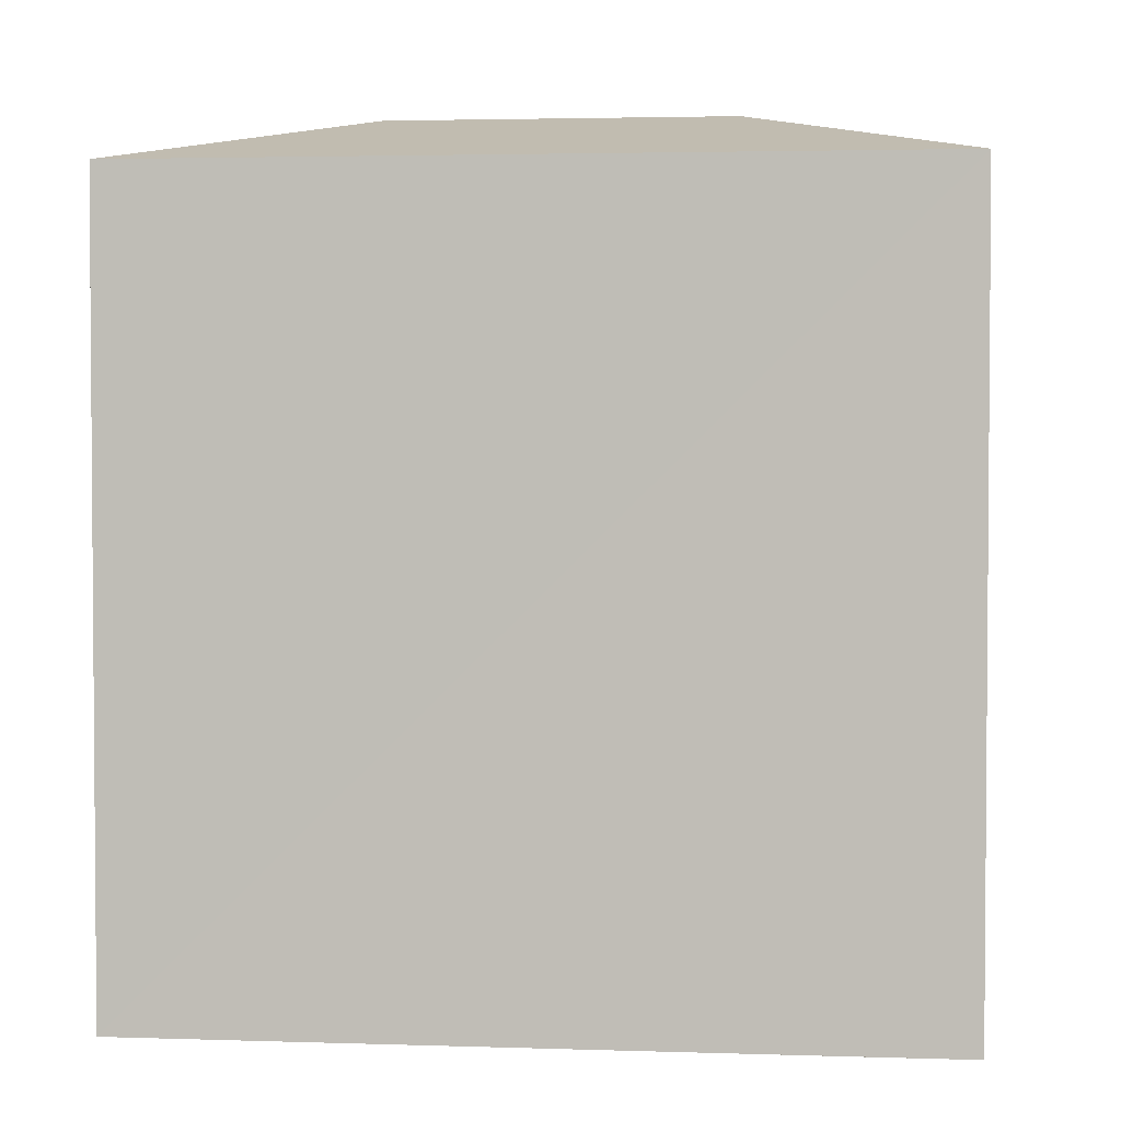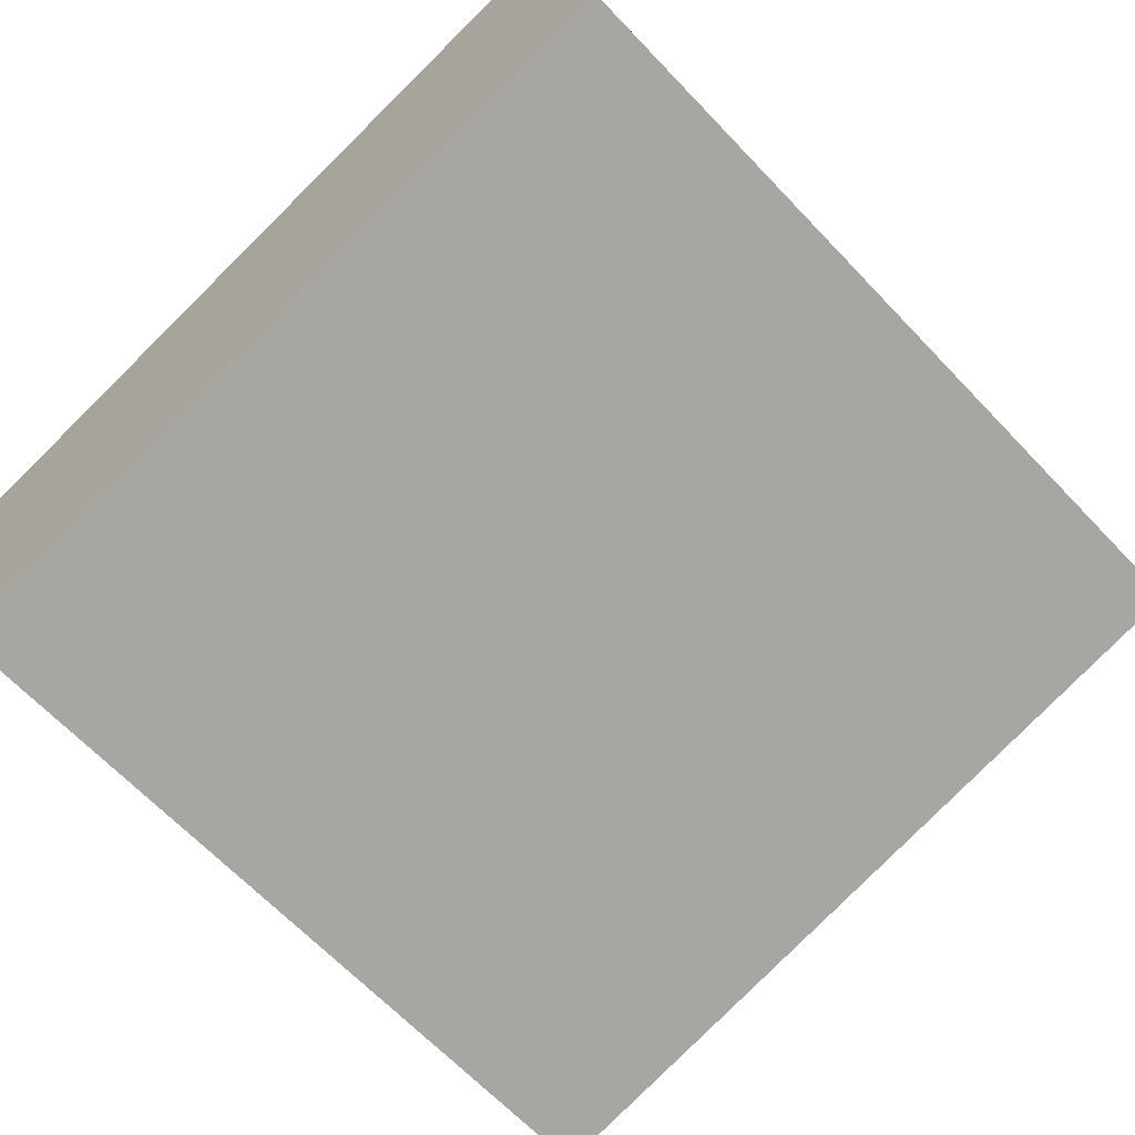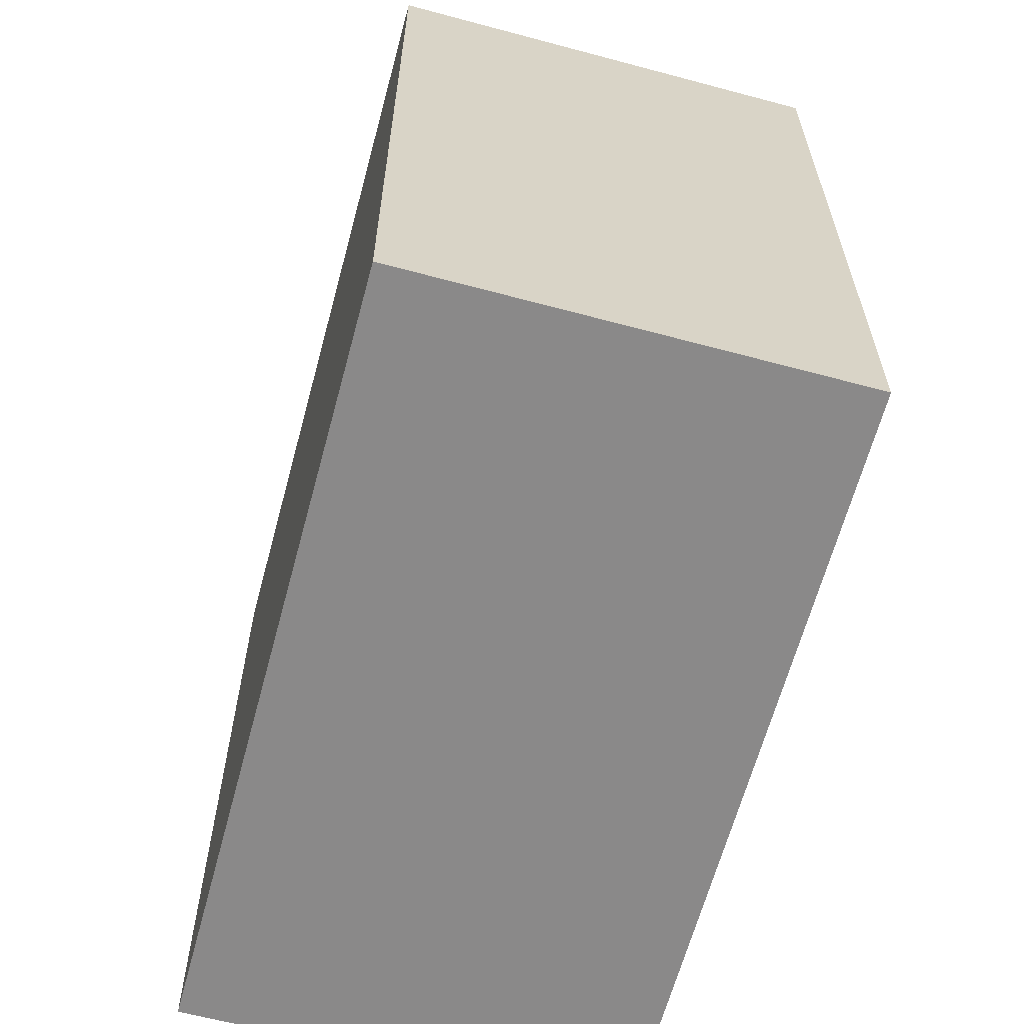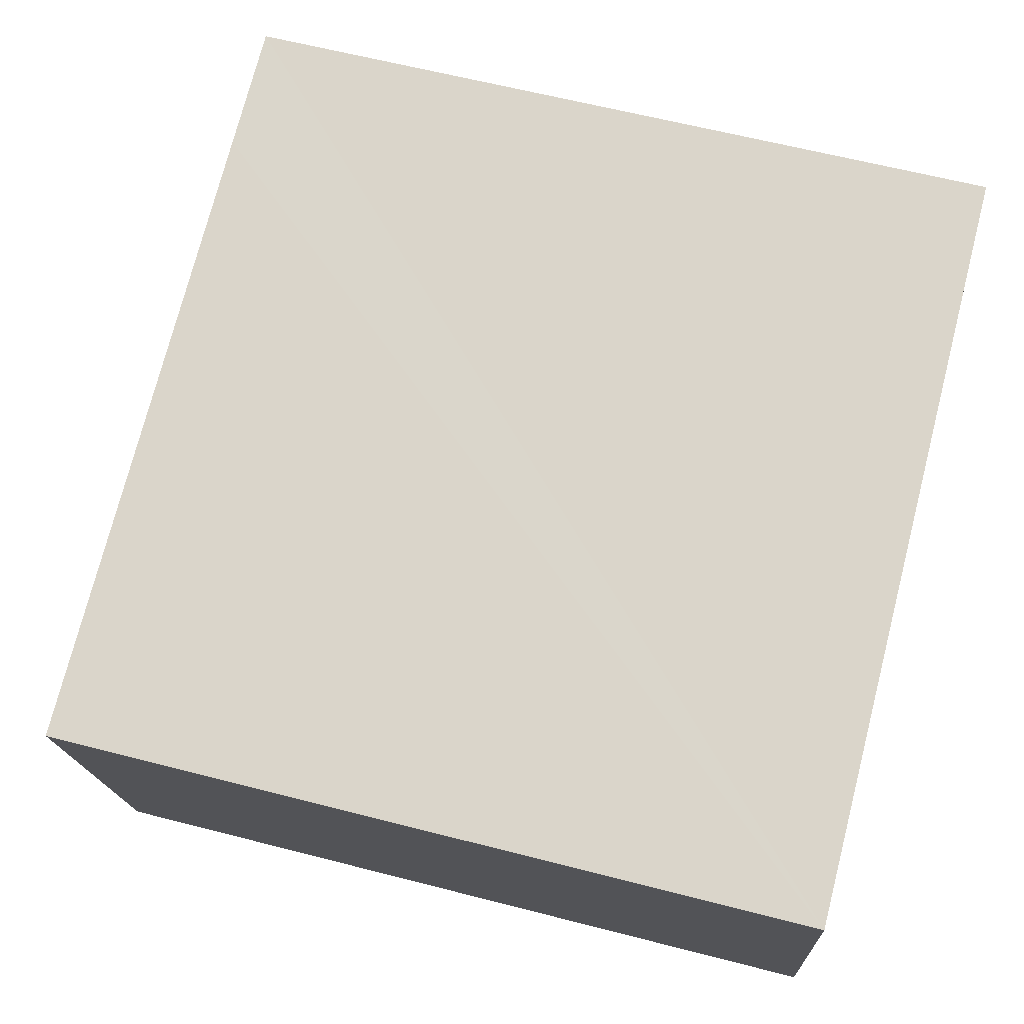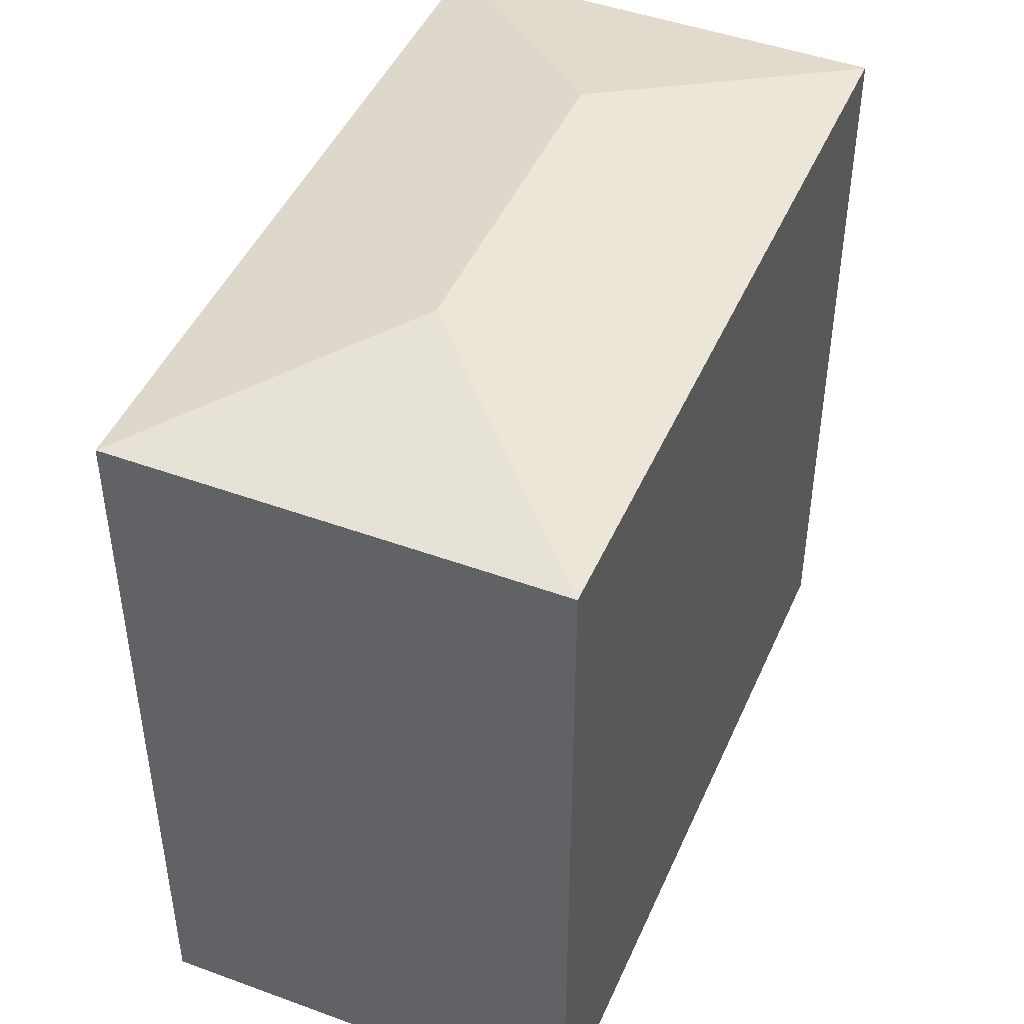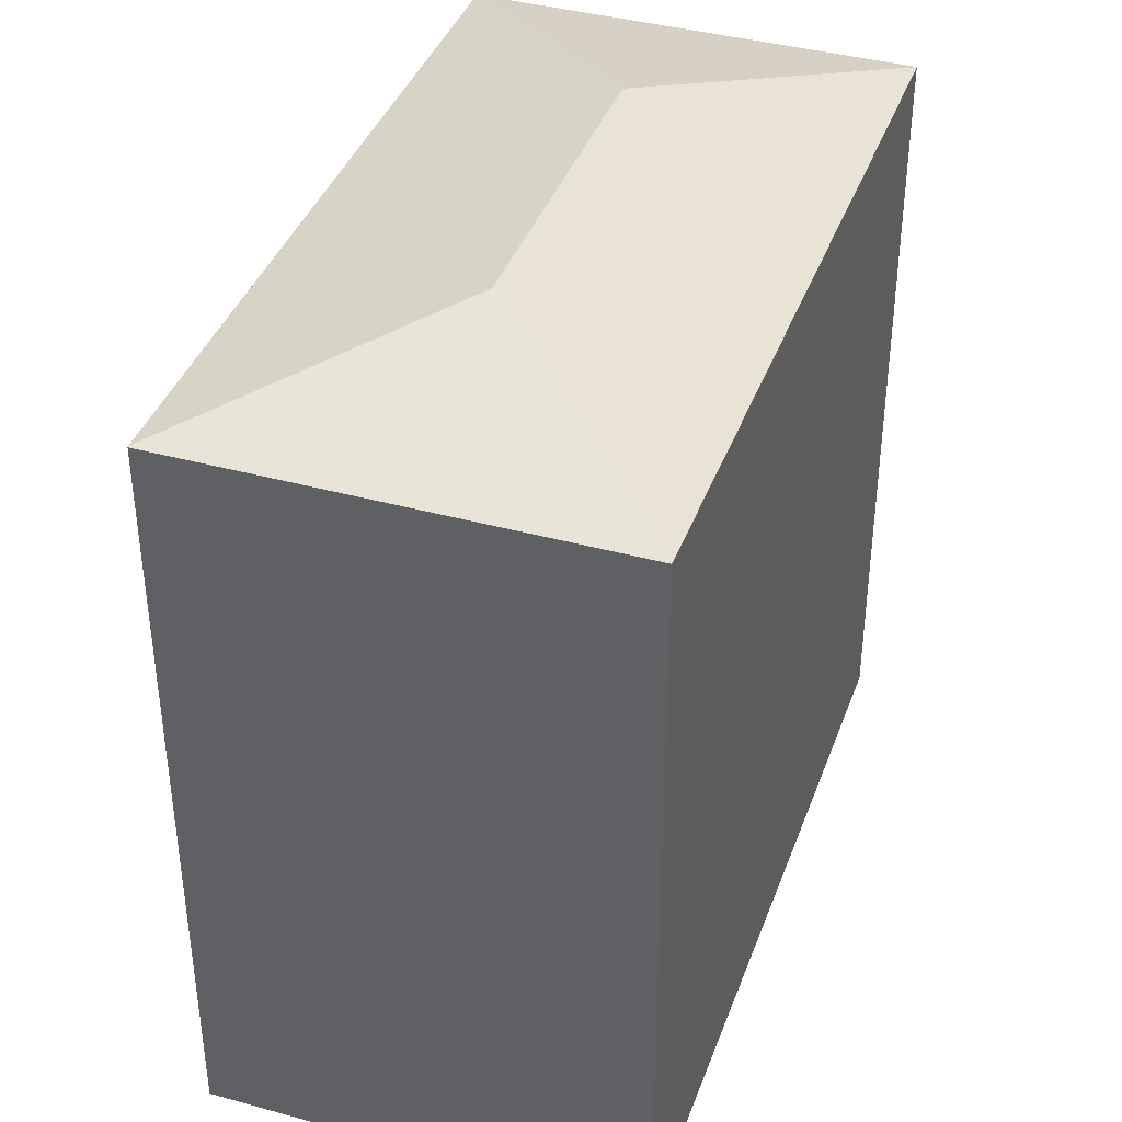
<metadata>
{"format":"obj","ext":"obj","renderer":"f3d","projection":"perspective","resolution":1024,"background":"white","views":[{"elev":2.8,"azim":-5.1,"up":"+Y"},{"elev":-65.8,"azim":43.5,"up":"+Z"},{"elev":-63.3,"azim":-116.6,"up":"+Y"},{"elev":62.1,"azim":-75.3,"up":"+Z"},{"elev":46.1,"azim":101.3,"up":"+Y"},{"elev":39.5,"azim":-82.6,"up":"+Y"}]}
</metadata>
<code>
v  18.36 25.79 -3.216
v  26.46 24.07 -8.56
v  26.47 24.07 -8.589
v  16.43 24.07 -10.64
v  16.02 24.07 -10.72
v  12.13 24.07 -11.52
v  2.751 24.08 -13.43
v  8.091 25.79 -5.336
v  2.714 24.07 -13.44
v  0 24.07 1.474e-15
v  16.43 24.07 3.399
v  19.86 24.07 4.108
v  23.72 24.07 4.895
v  2.714 8.228e-16 -13.44
v  2.751 8.224e-16 -13.43
v  12.13 7.052e-16 -11.52
v  16.02 6.565e-16 -10.72
v  16.43 6.513e-16 -10.64
v  26.47 5.259e-16 -8.589
v  0 0 0
v  16.43 -2.081e-16 3.399
v  23.72 -2.997e-16 4.895
v  19.86 -2.515e-16 4.108
v  26.46 5.241e-16 -8.56
g defaultobject
f 1 2 3
f 4 1 3
f 1 4 5
f 1 5 6
f 1 6 7
f 1 7 8
f 8 7 9
f 8 9 10
f 11 8 10
f 8 11 1
f 1 11 12
f 1 12 13
f 1 13 2
f 7 14 9
f 14 7 15
f 15 7 6
f 15 6 16
f 16 6 5
f 16 5 17
f 17 5 4
f 17 4 18
f 18 4 3
f 18 3 19
f 9 20 10
f 20 9 14
f 20 11 10
f 11 20 12
f 12 20 13
f 13 20 21
f 13 21 22
f 22 21 23
f 22 2 13
f 2 22 3
f 3 22 19
f 19 22 24
f 23 24 22
f 24 23 21
f 24 21 20
f 24 20 19
f 19 20 18
f 18 20 17
f 17 20 16
f 16 20 15
f 15 20 14

</code>
